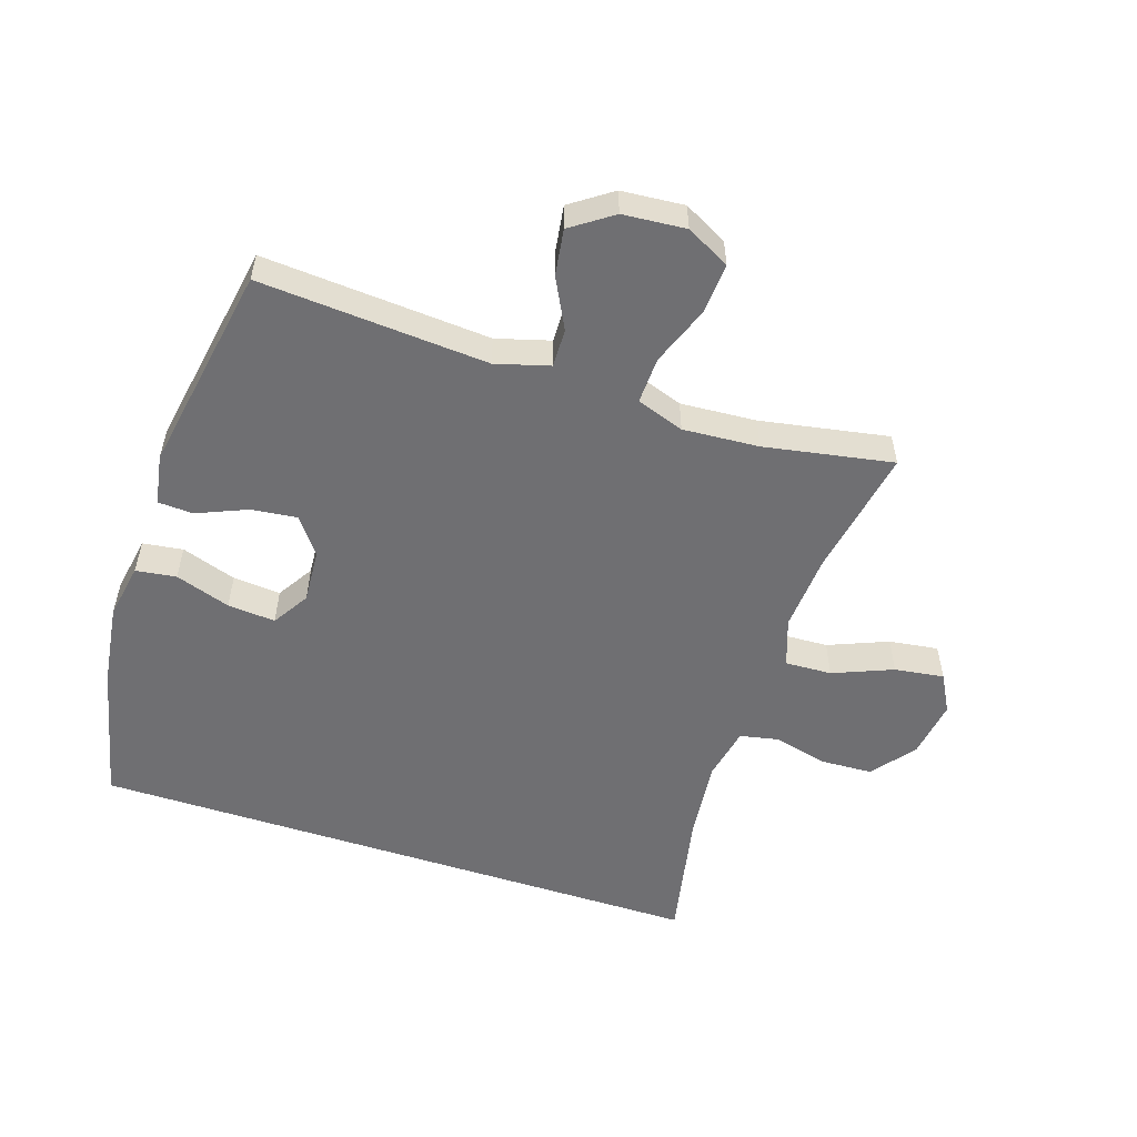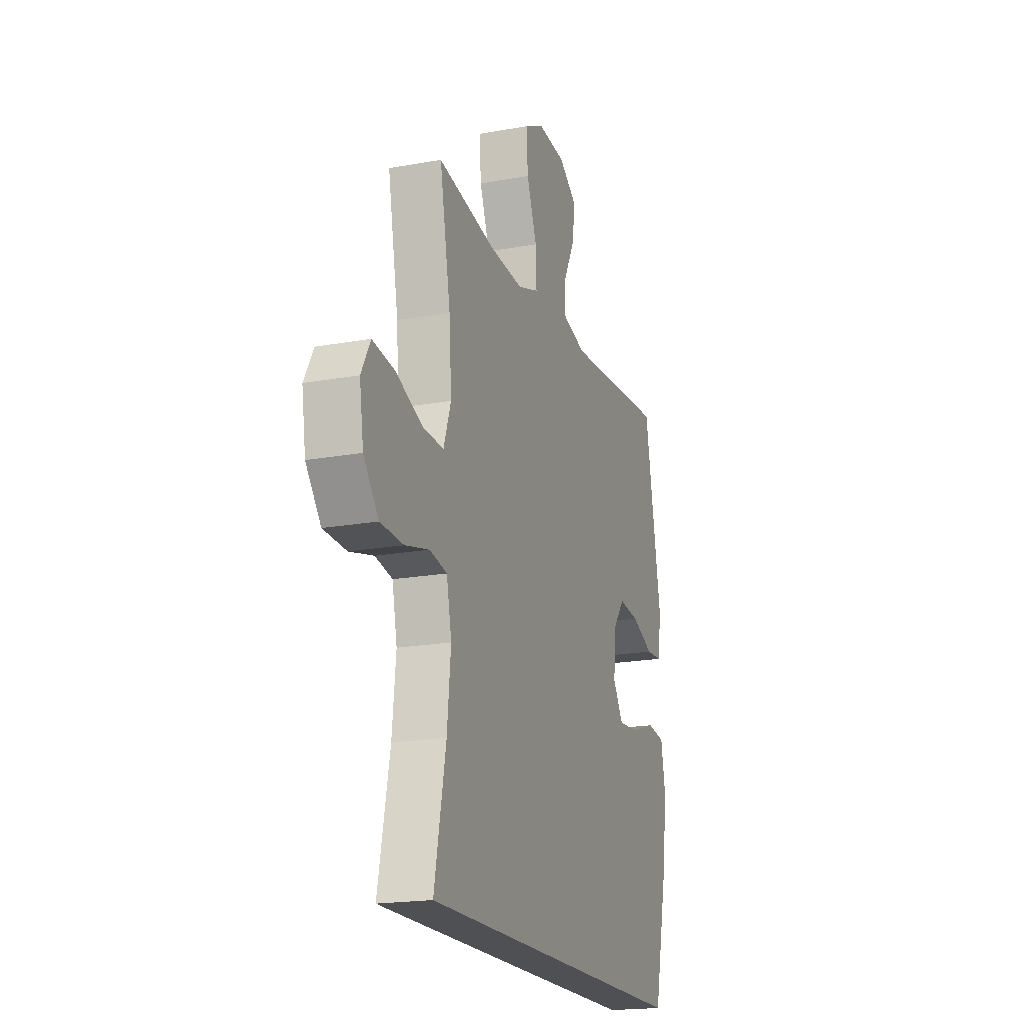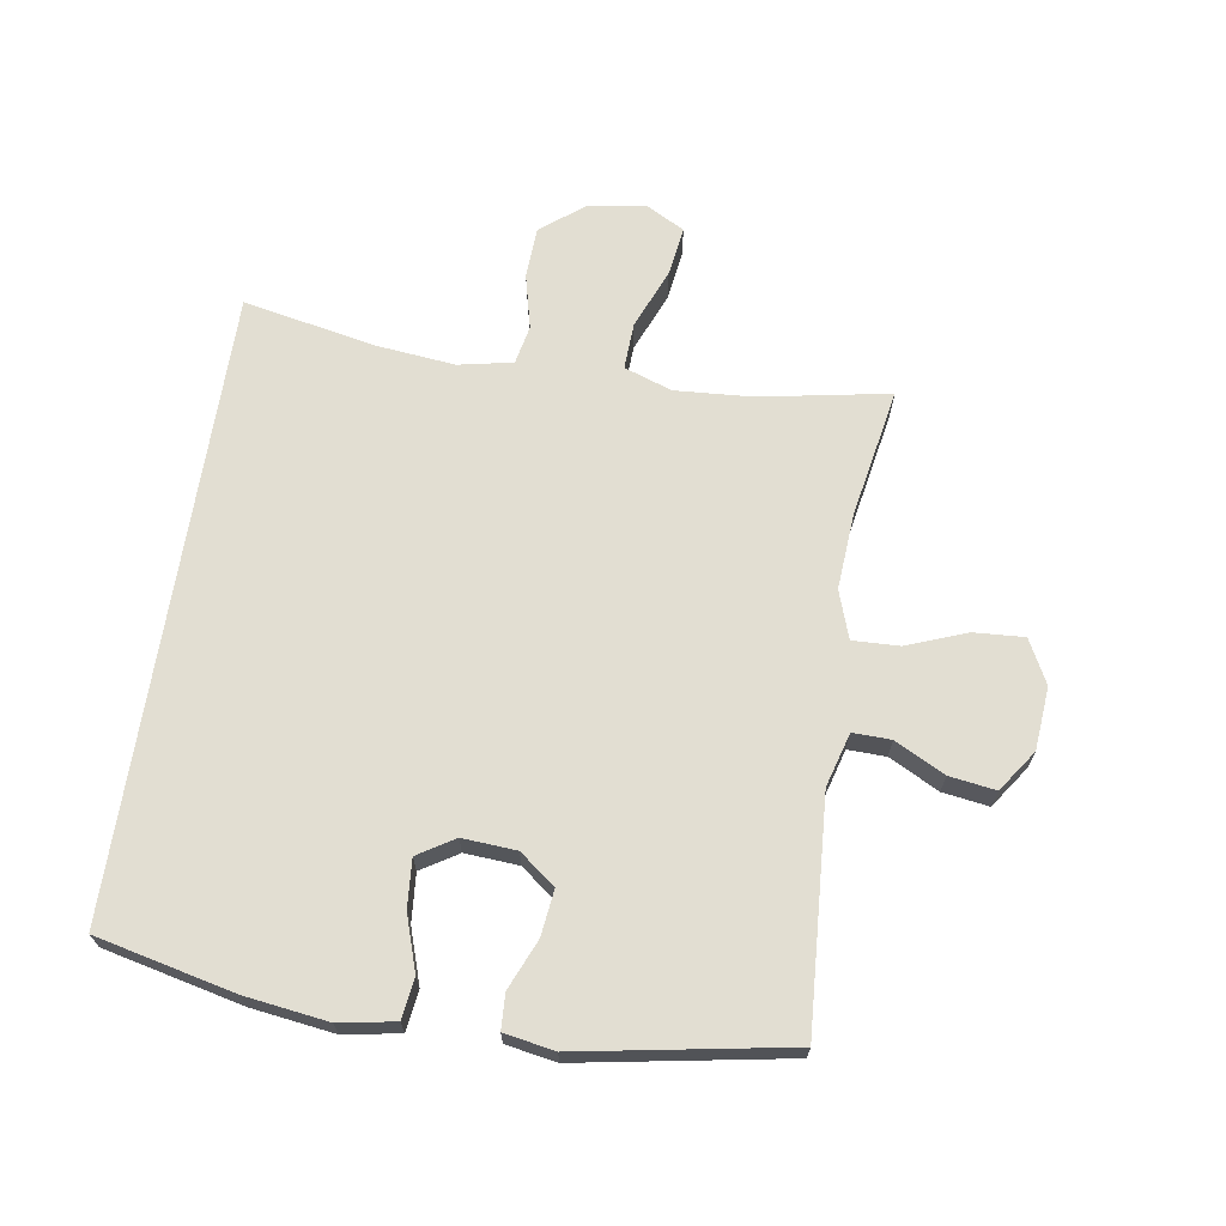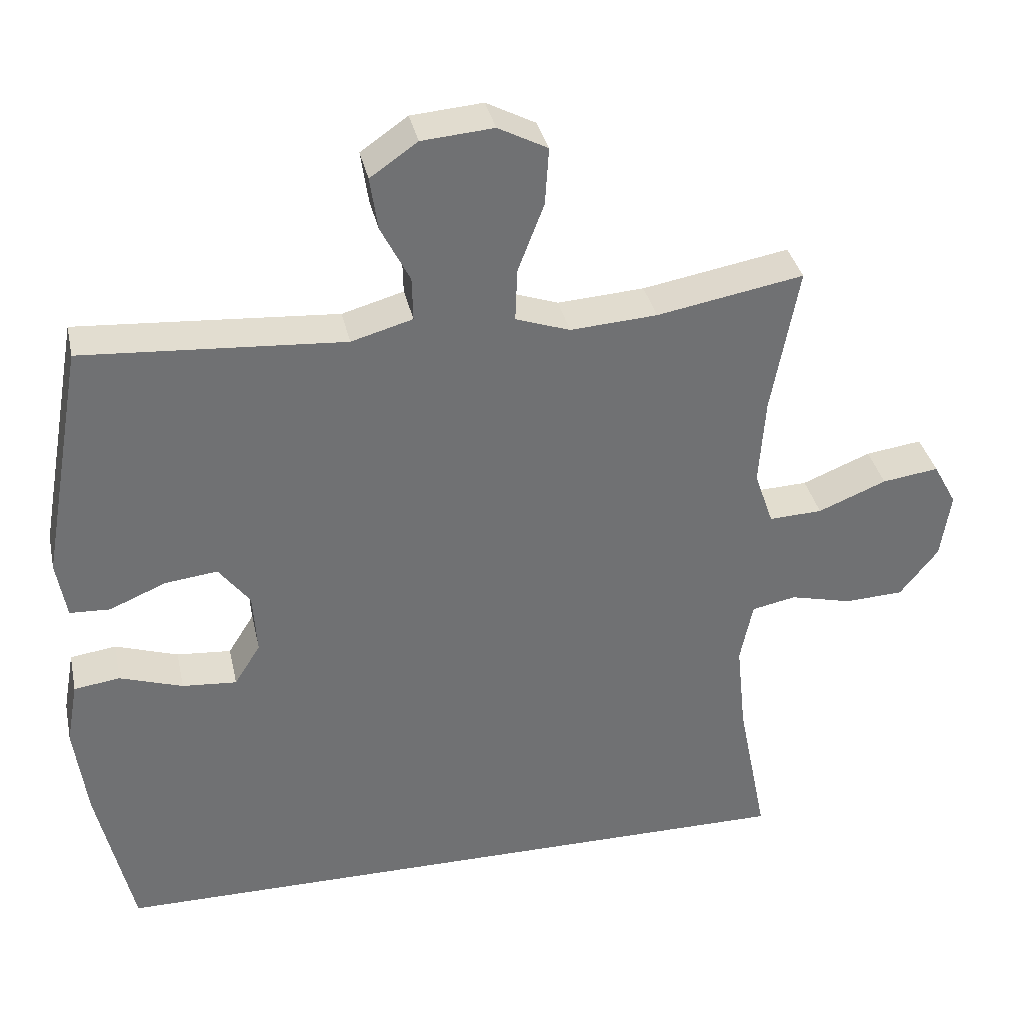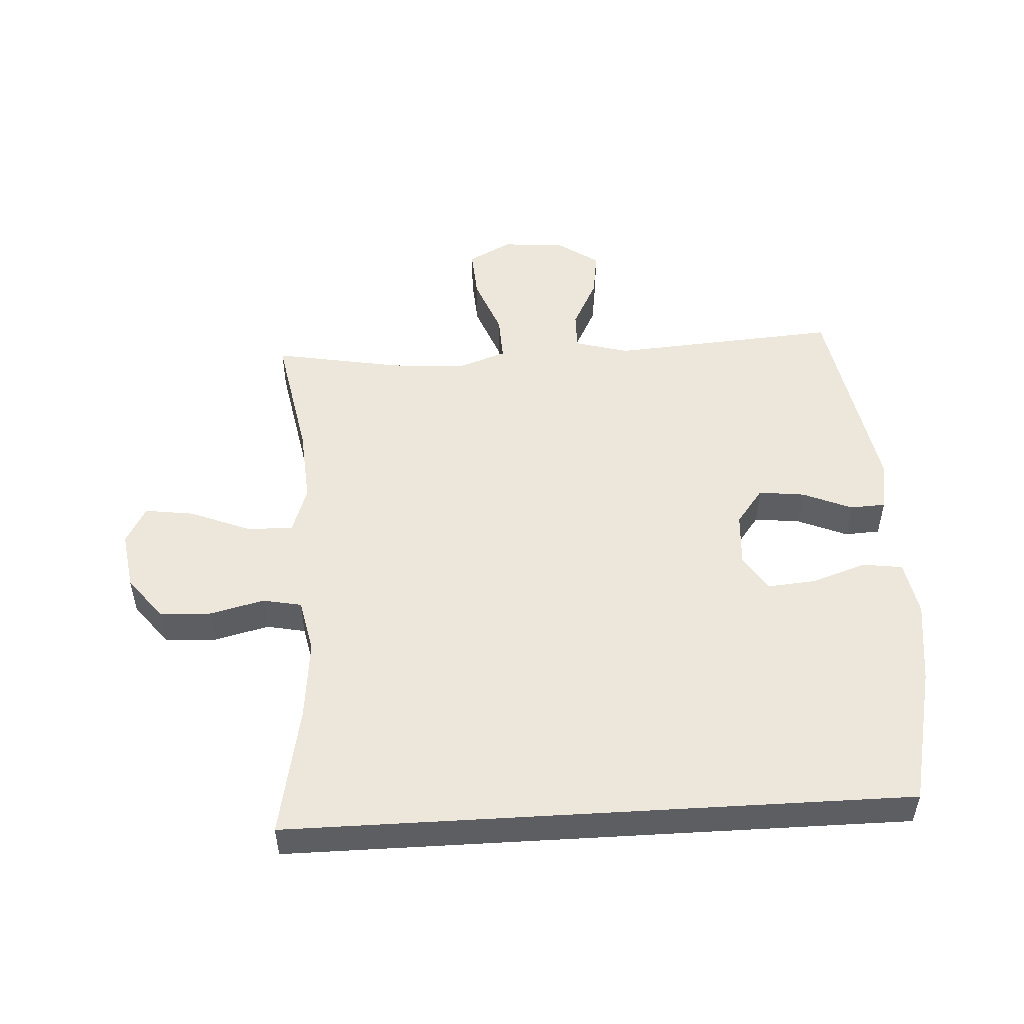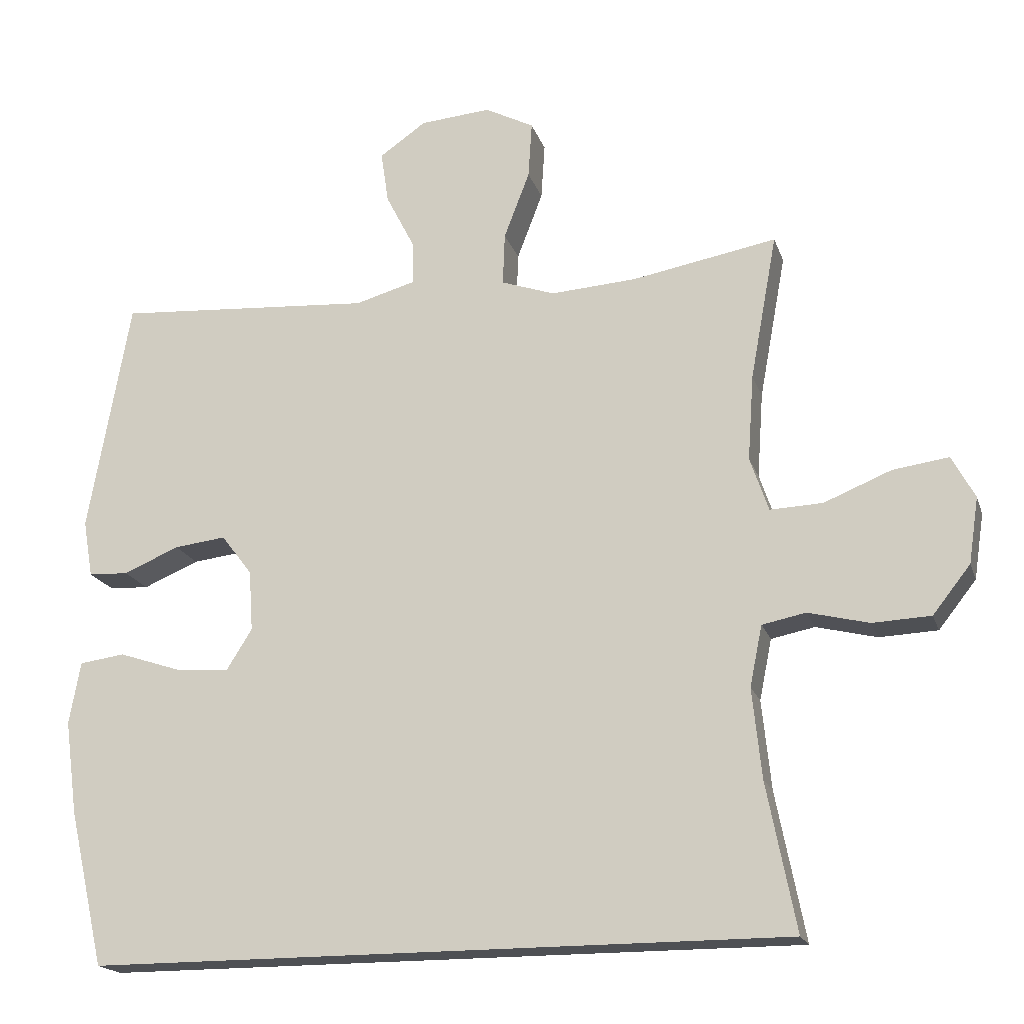
<metadata>
{"format":"obj","ext":"obj","renderer":"f3d","projection":"perspective","resolution":1024,"background":"white","views":[{"elev":-54.7,"azim":-18.1,"up":"+Y"},{"elev":-19.2,"azim":109.0,"up":"+Z"},{"elev":68.0,"azim":-81.0,"up":"+Y"},{"elev":35.3,"azim":-12.1,"up":"+Z"},{"elev":51.1,"azim":176.6,"up":"+Y"},{"elev":-18.5,"azim":15.7,"up":"+Z"}]}
</metadata>
<code>
o path2574
v 0.4862 0.0375 -0.5324
v 0.4442 0.0375 -0.3203
v 0.4309 0.0375 -0.192
v 0.4487 0.0375 -0.1047
v 0.5114 0.0375 -0.0922
v 0.5987 0.0375 -0.1137
v 0.682 0.0375 -0.1099
v 0.7361 0.0375 -0.04136
v 0.7503 0.0375 0.05279
v 0.7174 0.0375 0.1136
v 0.6375 0.0375 0.1025
v 0.541 0.0375 0.06336
v 0.4657 0.0375 0.06019
v 0.4391 0.0375 0.1375
v 0.4478 0.0375 0.2608
v 0.4862 0.0375 0.4693
v 0.2789 0.0375 0.432
v 0.1563 0.0375 0.4238
v 0.07943 0.0375 0.4505
v 0.08229 0.0375 0.5253
v 0.1191 0.0375 0.6217
v 0.1244 0.0375 0.7029
v 0.05433 0.0375 0.7395
v -0.04706 0.0375 0.7312
v -0.1139 0.0375 0.6848
v -0.103 0.0375 0.6103
v -0.06169 0.0375 0.5297
v -0.06026 0.0375 0.4682
v -0.1472 0.0375 0.4436
v -0.5157 0.0375 0.4693
v -0.5755 0.0375 0.1328
v -0.5615 0.0375 0.0513
v -0.5045 0.0375 0.04852
v -0.4246 0.0375 0.08221
v -0.3503 0.0375 0.09099
v -0.3061 0.0375 0.03322
v -0.3003 0.0375 -0.05372
v -0.3371 0.0375 -0.1127
v -0.4143 0.0375 -0.1064
v -0.5031 0.0375 -0.07678
v -0.5683 0.0375 -0.08563
v -0.5844 0.0375 -0.1752
v -0.5664 0.0375 -0.3094
v -0.5157 0.0375 -0.5324
v 0.4862 -0.0375 -0.5324
v 0.4442 -0.0375 -0.3203
v 0.4309 -0.0375 -0.192
v 0.4487 -0.0375 -0.1047
v 0.5114 -0.0375 -0.0922
v 0.5987 -0.0375 -0.1137
v 0.682 -0.0375 -0.1099
v 0.7361 -0.0375 -0.04136
v 0.7503 -0.0375 0.05279
v 0.7174 -0.0375 0.1136
v 0.6375 -0.0375 0.1025
v 0.541 -0.0375 0.06336
v 0.4657 -0.0375 0.06019
v 0.4391 -0.0375 0.1375
v 0.4478 -0.0375 0.2608
v 0.4862 -0.0375 0.4693
v 0.2789 -0.0375 0.432
v 0.1563 -0.0375 0.4238
v 0.07943 -0.0375 0.4505
v 0.08229 -0.0375 0.5253
v 0.1191 -0.0375 0.6217
v 0.1244 -0.0375 0.7029
v 0.05433 -0.0375 0.7395
v -0.04706 -0.0375 0.7312
v -0.1139 -0.0375 0.6848
v -0.103 -0.0375 0.6103
v -0.06169 -0.0375 0.5297
v -0.06026 -0.0375 0.4682
v -0.1472 -0.0375 0.4436
v -0.5157 -0.0375 0.4693
v -0.5755 -0.0375 0.1328
v -0.5615 -0.0375 0.0513
v -0.5045 -0.0375 0.04852
v -0.4246 -0.0375 0.08221
v -0.3503 -0.0375 0.09099
v -0.3061 -0.0375 0.03322
v -0.3003 -0.0375 -0.05372
v -0.3371 -0.0375 -0.1127
v -0.4143 -0.0375 -0.1064
v -0.5031 -0.0375 -0.07678
v -0.5683 -0.0375 -0.08563
v -0.5844 -0.0375 -0.1752
v -0.5664 -0.0375 -0.3094
v -0.5157 -0.0375 -0.5324
v 0.1244 0.0375 0.7029
v 0.1244 0.0375 0.7029
v 0.05433 0.0375 0.7395
v -0.04706 0.0375 0.7312
v -0.1139 0.0375 0.6848
v -0.1139 0.0375 0.6848
v 0.1191 0.0375 0.6217
v -0.103 0.0375 0.6103
v 0.08229 0.0375 0.5253
v -0.06169 0.0375 0.5297
v -0.06026 0.0375 0.4682
v -0.06026 0.0375 0.4682
v 0.07943 0.0375 0.4505
v 0.07943 0.0375 0.4505
v -0.1472 0.0375 0.4436
v 0.4862 0.0375 0.4693
v 0.4862 0.0375 0.4693
v 0.2789 0.0375 0.432
v 0.1563 0.0375 0.4238
v -0.5157 0.0375 0.4693
v -0.5157 0.0375 0.4693
v 0.4478 0.0375 0.2608
v 0.4391 0.0375 0.1375
v -0.5755 0.0375 0.1328
v 0.4657 0.0375 0.06019
v 0.4657 0.0375 0.06019
v -0.4246 0.0375 0.08221
v -0.3503 0.0375 0.09099
v -0.5615 0.0375 0.0513
v -0.5615 0.0375 0.0513
v 0.7503 0.0375 0.05279
v 0.7174 0.0375 0.1136
v 0.7174 0.0375 0.1136
v 0.6375 0.0375 0.1025
v 0.541 0.0375 0.06336
v -0.3061 0.0375 0.03322
v -0.5045 0.0375 0.04852
v 0.7361 0.0375 -0.04136
v -0.3003 0.0375 -0.05372
v 0.682 0.0375 -0.1099
v -0.3371 0.0375 -0.1127
v -0.3371 0.0375 -0.1127
v -0.4143 0.0375 -0.1064
v -0.5031 0.0375 -0.07678
v -0.5683 0.0375 -0.08563
v -0.5683 0.0375 -0.08563
v -0.5844 0.0375 -0.1752
v 0.5987 0.0375 -0.1137
v 0.5114 0.0375 -0.0922
v 0.4487 0.0375 -0.1047
v 0.4487 0.0375 -0.1047
v 0.4309 0.0375 -0.192
v -0.5664 0.0375 -0.3094
v 0.4442 0.0375 -0.3203
v 0.4862 0.0375 -0.5324
v 0.4862 0.0375 -0.5324
v -0.5157 0.0375 -0.5324
v -0.5157 0.0375 -0.5324
v 0.1244 -0.0375 0.7029
v 0.1244 -0.0375 0.7029
v 0.05433 -0.0375 0.7395
v -0.04706 -0.0375 0.7312
v -0.1139 -0.0375 0.6848
v -0.1139 -0.0375 0.6848
v 0.1191 -0.0375 0.6217
v -0.103 -0.0375 0.6103
v 0.08229 -0.0375 0.5253
v -0.06169 -0.0375 0.5297
v -0.06026 -0.0375 0.4682
v -0.06026 -0.0375 0.4682
v 0.07943 -0.0375 0.4505
v 0.07943 -0.0375 0.4505
v -0.1472 -0.0375 0.4436
v 0.4862 -0.0375 0.4693
v 0.4862 -0.0375 0.4693
v 0.2789 -0.0375 0.432
v 0.1563 -0.0375 0.4238
v -0.5157 -0.0375 0.4693
v -0.5157 -0.0375 0.4693
v 0.4478 -0.0375 0.2608
v 0.4391 -0.0375 0.1375
v -0.5755 -0.0375 0.1328
v 0.4657 -0.0375 0.06019
v 0.4657 -0.0375 0.06019
v -0.4246 -0.0375 0.08221
v -0.3503 -0.0375 0.09099
v -0.5615 -0.0375 0.0513
v -0.5615 -0.0375 0.0513
v 0.7503 -0.0375 0.05279
v 0.7174 -0.0375 0.1136
v 0.7174 -0.0375 0.1136
v 0.6375 -0.0375 0.1025
v 0.541 -0.0375 0.06336
v -0.3061 -0.0375 0.03322
v -0.5045 -0.0375 0.04852
v 0.7361 -0.0375 -0.04136
v -0.3003 -0.0375 -0.05372
v 0.682 -0.0375 -0.1099
v -0.3371 -0.0375 -0.1127
v -0.3371 -0.0375 -0.1127
v -0.4143 -0.0375 -0.1064
v -0.5031 -0.0375 -0.07678
v -0.5683 -0.0375 -0.08563
v -0.5683 -0.0375 -0.08563
v -0.5844 -0.0375 -0.1752
v 0.5987 -0.0375 -0.1137
v 0.5114 -0.0375 -0.0922
v 0.4487 -0.0375 -0.1047
v 0.4487 -0.0375 -0.1047
v 0.4309 -0.0375 -0.192
v -0.5664 -0.0375 -0.3094
v 0.4442 -0.0375 -0.3203
v 0.4862 -0.0375 -0.5324
v 0.4862 -0.0375 -0.5324
v -0.5157 -0.0375 -0.5324
v -0.5157 -0.0375 -0.5324
f 182 165 159
f 194 181 195
f 200 185 187
f 161 159 157
f 156 153 154
f 166 174 161
f 149 153 147
f 169 165 182
f 201 200 203
f 165 168 164
f 173 170 183
f 199 189 193
f 153 156 155
f 150 153 149
f 195 171 196
f 182 161 174
f 185 169 182
f 181 194 180
f 183 170 175
f 196 185 198
f 187 189 199
f 196 169 185
f 165 169 168
f 164 168 162
f 193 190 191
f 154 153 150
f 193 189 190
f 171 195 181
f 177 180 184
f 171 169 196
f 154 150 151
f 186 184 194
f 184 180 194
f 166 173 174
f 157 155 156
f 198 185 200
f 170 173 166
f 200 187 203
f 182 159 161
f 178 180 177
f 203 187 199
f 159 155 157
f 90 23 67 148
f 23 24 68 67
f 24 94 152 68
f 21 22 66 65
f 25 26 70 69
f 20 21 65 64
f 26 27 71 70
f 27 100 158 71
f 102 20 64 160
f 28 29 73 72
f 105 17 61 163
f 18 19 63 62
f 29 109 167 73
f 17 18 62 61
f 15 16 60 59
f 14 15 59 58
f 30 31 75 74
f 114 14 58 172
f 34 35 79 78
f 31 118 176 75
f 9 121 179 53
f 10 11 55 54
f 11 12 56 55
f 35 36 80 79
f 33 34 78 77
f 32 33 77 76
f 12 13 57 56
f 8 9 53 52
f 36 37 81 80
f 7 8 52 51
f 37 130 188 81
f 39 40 84 83
f 40 134 192 84
f 41 42 86 85
f 6 7 51 50
f 5 6 50 49
f 139 5 49 197
f 3 4 48 47
f 38 39 83 82
f 42 43 87 86
f 2 3 47 46
f 144 2 46 202
f 146 1 45 204
f 43 44 88 87
f 124 101 107
f 136 137 123
f 142 129 127
f 103 99 101
f 98 96 95
f 108 103 116
f 91 89 95
f 111 124 107
f 143 145 142
f 107 106 110
f 115 125 112
f 141 135 131
f 95 97 98
f 92 91 95
f 137 138 113
f 124 116 103
f 127 124 111
f 123 122 136
f 125 117 112
f 138 140 127
f 129 141 131
f 138 127 111
f 107 110 111
f 106 104 110
f 135 133 132
f 96 92 95
f 135 132 131
f 113 123 137
f 119 126 122
f 113 138 111
f 96 93 92
f 128 136 126
f 126 136 122
f 108 116 115
f 99 98 97
f 140 142 127
f 112 108 115
f 142 145 129
f 124 103 101
f 120 119 122
f 145 141 129
f 101 99 97

</code>
